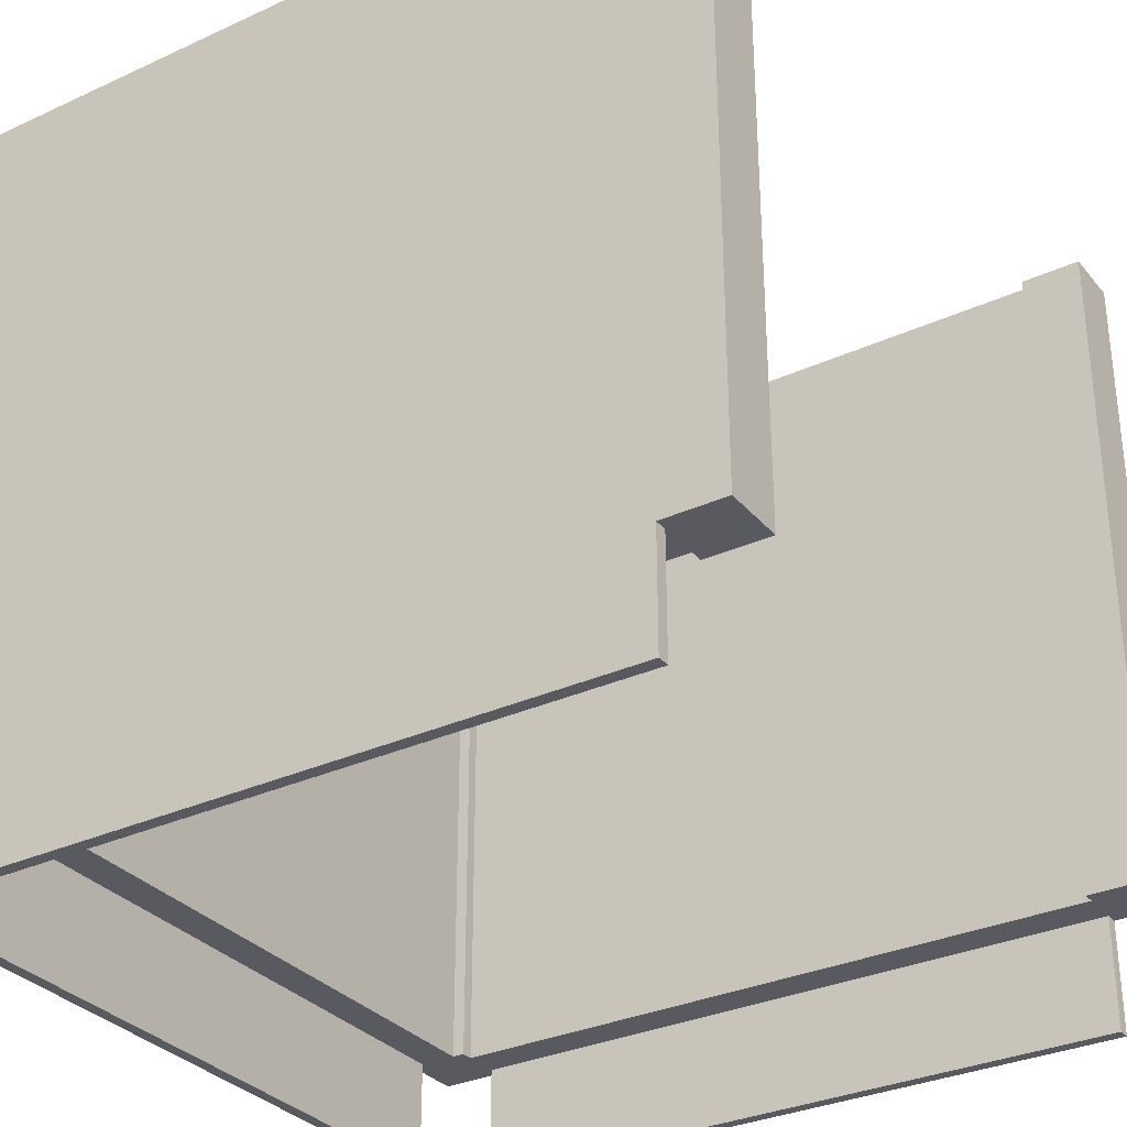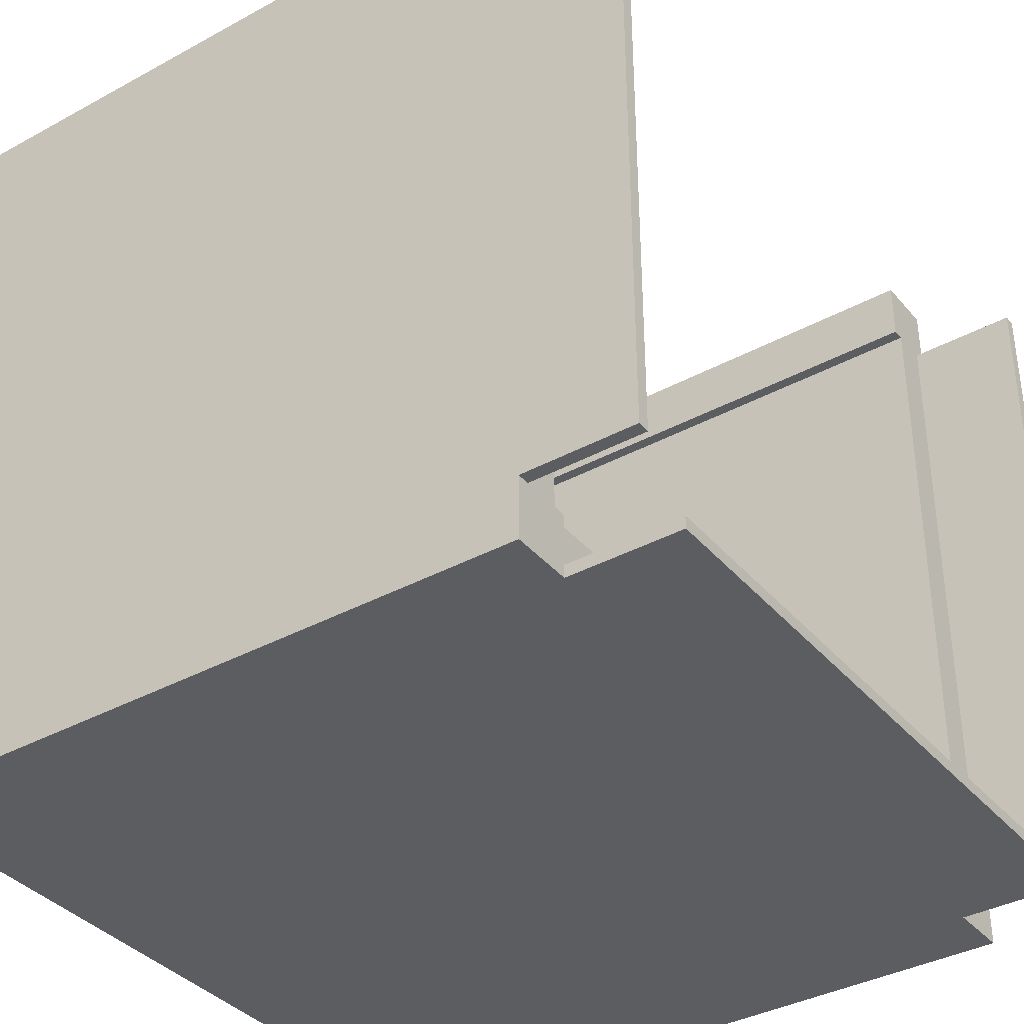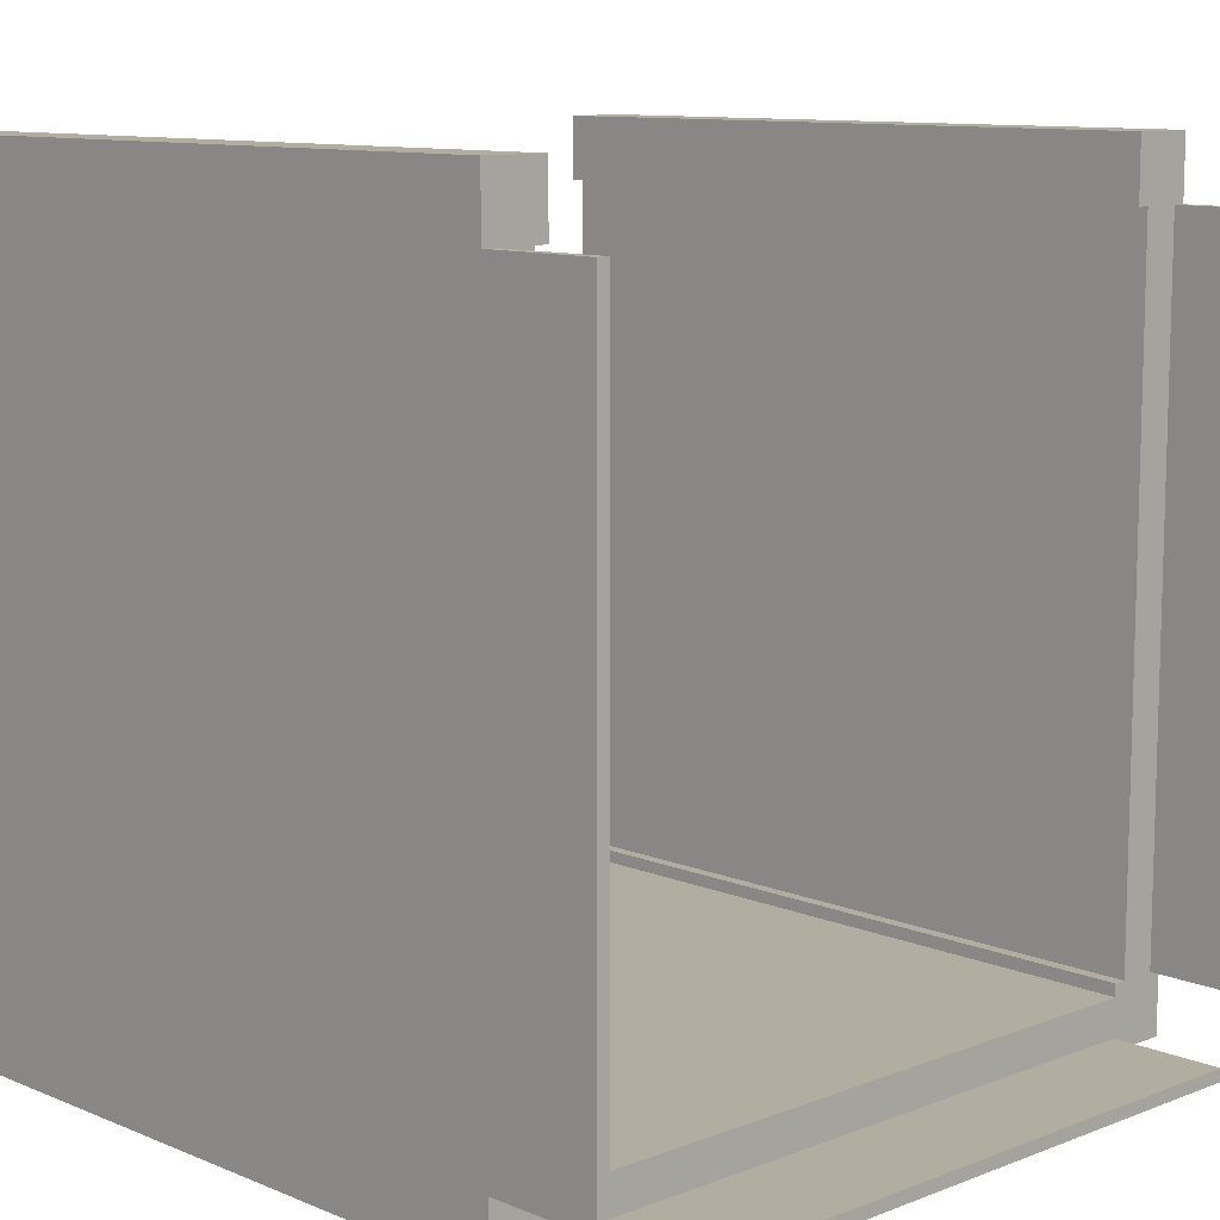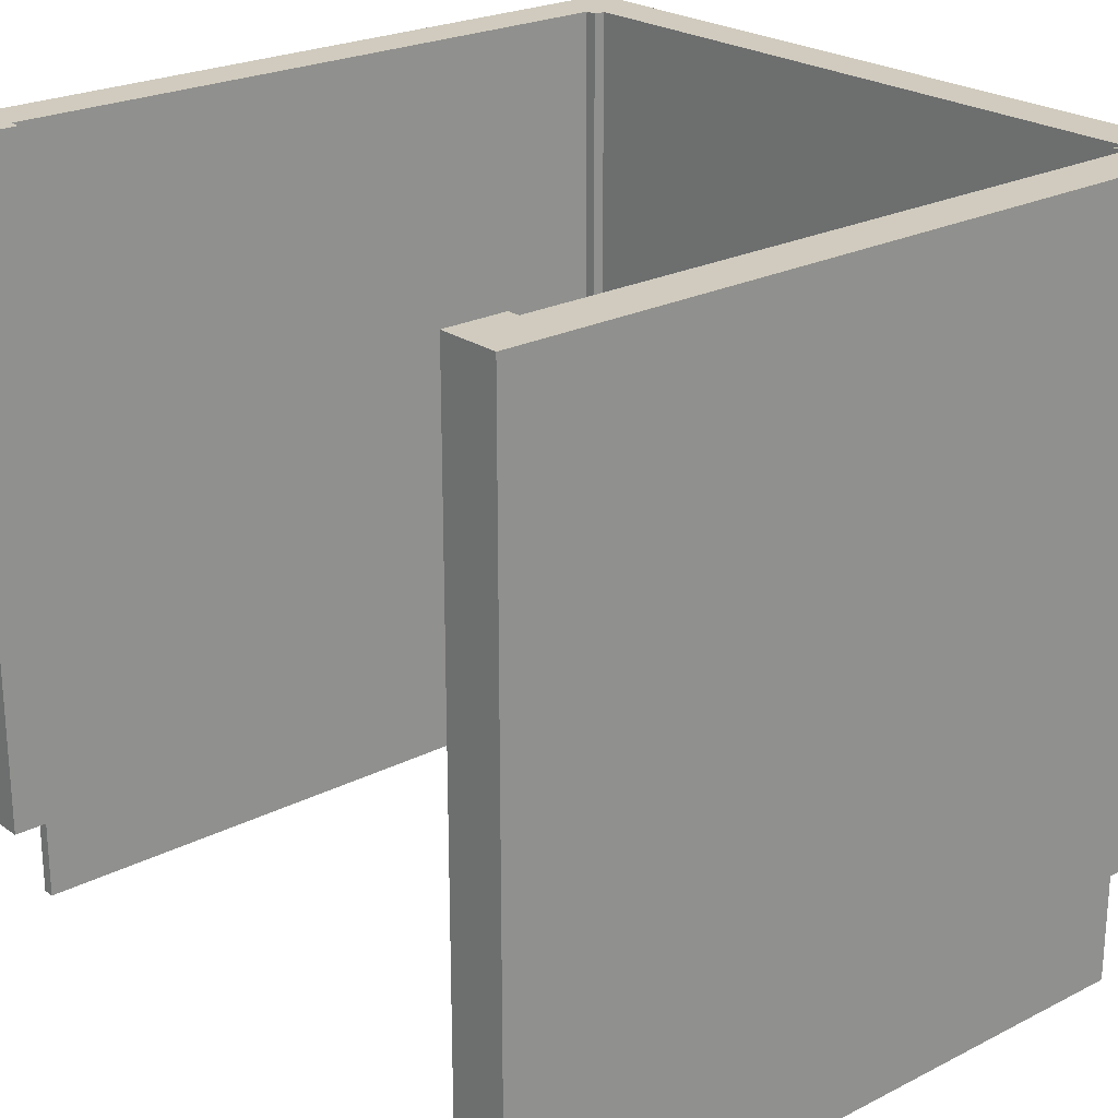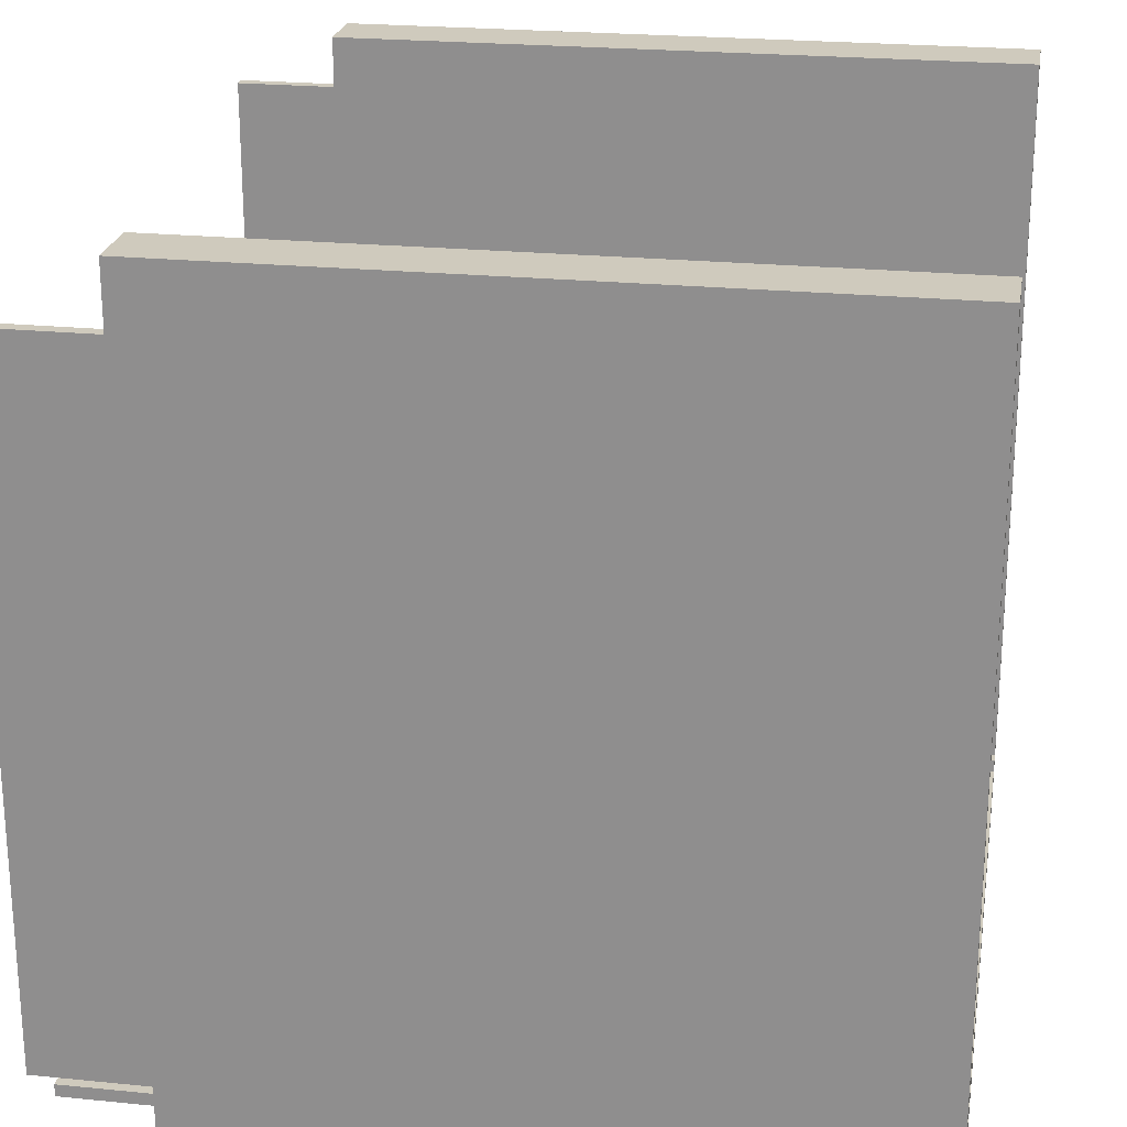
<metadata>
{"format":"obj","ext":"obj","renderer":"f3d","projection":"perspective","resolution":1024,"background":"white","views":[{"elev":-31.9,"azim":-57.1,"up":"+Y"},{"elev":-37.2,"azim":-54.9,"up":"+Z"},{"elev":10.4,"azim":-44.1,"up":"+Z"},{"elev":23.4,"azim":49.4,"up":"+Y"},{"elev":23.1,"azim":99.6,"up":"+Z"}]}
</metadata>
<code>
v -32 0 27
v -32 0 -27
v -32 9 32
v -32 9 27
v -32 9 -27
v -32 9 -32
v -32 63 23
v -32 63 18
v -32 63 13
v -32 63 8
v -32 63 3
v -32 63 -2
v -32 63 -7
v -32 63 -12
v -32 63 -17
v -32 63 -22
v -32 64 32
v -32 64 23
v -32 64 18
v -32 64 13
v -32 64 8
v -32 64 3
v -32 64 -2
v -32 64 -7
v -32 64 -12
v -32 64 -17
v -32 64 -22
v -32 64 -32
v -27 0 -31
v -27 0 -32
v -27 9 -31
v -27 9 -32
v 27 9 32
v 27 9 27
v 27 9 -27
v 27 9 -28
v 27 64 32
v 27 64 27
v 27 64 -27
v 27 64 -28
v 28 9 27
v 28 9 22
v 28 9 17
v 28 9 12
v 28 9 7
v 28 9 2
v 28 9 -3
v 28 9 -8
v 28 9 -13
v 28 9 -18
v 28 9 -23
v 28 9 -27
v 28 64 27
v 28 64 22
v 28 64 17
v 28 64 12
v 28 64 7
v 28 64 2
v 28 64 -3
v 28 64 -8
v 28 64 -13
v 28 64 -18
v 28 64 -23
v 28 64 -27
v 31 0 27
v 31 0 -27
v 31 9 27
v 31 9 22
v 31 9 17
v 31 9 12
v 31 9 7
v 31 9 2
v 31 9 -3
v 31 9 -8
v 31 9 -13
v 31 9 -18
v 31 9 -23
v 31 9 -27
v -31 0 27
v -31 0 -27
v -31 9 27
v -31 9 23
v -31 9 18
v -31 9 13
v -31 9 8
v -31 9 3
v -31 9 -2
v -31 9 -7
v -31 9 -12
v -31 9 -17
v -31 9 -22
v -31 9 -27
v -28 9 27
v -28 9 23
v -28 9 18
v -28 9 13
v -28 9 8
v -28 9 3
v -28 9 -2
v -28 9 -7
v -28 9 -12
v -28 9 -17
v -28 9 -22
v -28 9 -27
v -28 64 27
v -28 64 23
v -28 64 18
v -28 64 13
v -28 64 8
v -28 64 3
v -28 64 -2
v -28 64 -7
v -28 64 -12
v -28 64 -17
v -28 64 -22
v -28 64 -27
v -27 9 32
v -27 9 27
v -27 9 -27
v -27 9 -28
v -27 64 32
v -27 64 27
v -27 64 -27
v -27 64 -28
v 27 0 -31
v 27 0 -32
v 27 9 -31
v 27 9 -32
v 32 0 27
v 32 0 -27
v 32 9 32
v 32 9 27
v 32 9 -27
v 32 9 -32
v 32 63 22
v 32 63 17
v 32 63 12
v 32 63 7
v 32 63 2
v 32 63 -3
v 32 63 -8
v 32 63 -13
v 32 63 -18
v 32 63 -23
v 32 64 32
v 32 64 22
v 32 64 17
v 32 64 12
v 32 64 7
v 32 64 2
v 32 64 -3
v 32 64 -8
v 32 64 -13
v 32 64 -18
v 32 64 -23
v 32 64 -32
v -32 9 32
v -32 64 32
v -27 9 32
v -27 64 32
v 27 9 32
v 27 64 32
v 32 9 32
v 32 64 32
v -32 0 27
v -32 9 27
v -31 0 27
v -31 9 27
v 31 0 27
v 31 9 27
v 32 0 27
v 32 9 27
v -28 9 -27
v -28 64 -27
v -27 9 -27
v -27 64 -27
v 27 9 -27
v 27 64 -27
v 28 9 -27
v 28 64 -27
v -27 9 -28
v -27 64 -28
v -23 9 -28
v -23 64 -28
v -18 9 -28
v -18 64 -28
v -13 9 -28
v -13 64 -28
v -8 9 -28
v -8 64 -28
v -3 9 -28
v -3 64 -28
v 2 9 -28
v 2 64 -28
v 7 9 -28
v 7 64 -28
v 12 9 -28
v 12 64 -28
v 17 9 -28
v 17 64 -28
v 22 9 -28
v 22 64 -28
v 27 9 -28
v 27 64 -28
v -27 0 -31
v -27 9 -31
v -23 9 -31
v -18 9 -31
v -13 9 -31
v -8 9 -31
v -3 9 -31
v 2 9 -31
v 7 9 -31
v 12 9 -31
v 17 9 -31
v 22 9 -31
v 27 0 -31
v 27 9 -31
v -28 9 27
v -28 64 27
v -27 9 27
v -27 64 27
v 27 9 27
v 27 64 27
v 28 9 27
v 28 64 27
v -32 0 -27
v -32 9 -27
v -31 0 -27
v -31 9 -27
v 31 0 -27
v 31 9 -27
v 32 0 -27
v 32 9 -27
v -32 9 -32
v -32 64 -32
v -27 0 -32
v -27 9 -32
v -23 63 -32
v -23 64 -32
v -18 63 -32
v -18 64 -32
v -13 63 -32
v -13 64 -32
v -8 63 -32
v -8 64 -32
v -3 63 -32
v -3 64 -32
v 2 63 -32
v 2 64 -32
v 7 63 -32
v 7 64 -32
v 12 63 -32
v 12 64 -32
v 17 63 -32
v 17 64 -32
v 22 63 -32
v 22 64 -32
v 27 0 -32
v 27 9 -32
v 32 9 -32
v 32 64 -32
v -32 0 27
v -31 0 27
v 31 0 27
v 32 0 27
v -32 0 -27
v -31 0 -27
v 31 0 -27
v 32 0 -27
v -27 0 -31
v 27 0 -31
v -27 0 -32
v 27 0 -32
v -32 9 32
v -27 9 32
v 27 9 32
v 32 9 32
v -32 9 27
v -31 9 27
v -28 9 27
v -27 9 27
v 27 9 27
v 28 9 27
v 31 9 27
v 32 9 27
v -31 9 23
v -28 9 23
v 28 9 22
v 31 9 22
v -31 9 18
v -28 9 18
v 28 9 17
v 31 9 17
v -31 9 13
v -28 9 13
v 28 9 12
v 31 9 12
v -31 9 8
v -28 9 8
v 28 9 7
v 31 9 7
v -31 9 3
v -28 9 3
v 28 9 2
v 31 9 2
v -31 9 -2
v -28 9 -2
v 28 9 -3
v 31 9 -3
v -31 9 -7
v -28 9 -7
v 28 9 -8
v 31 9 -8
v -31 9 -12
v -28 9 -12
v 28 9 -13
v 31 9 -13
v -31 9 -17
v -28 9 -17
v 28 9 -18
v 31 9 -18
v -31 9 -22
v -28 9 -22
v 28 9 -23
v 31 9 -23
v -32 9 -27
v -31 9 -27
v -28 9 -27
v -27 9 -27
v 27 9 -27
v 28 9 -27
v 31 9 -27
v 32 9 -27
v -27 9 -28
v -23 9 -28
v -18 9 -28
v -13 9 -28
v -8 9 -28
v -3 9 -28
v 2 9 -28
v 7 9 -28
v 12 9 -28
v 17 9 -28
v 22 9 -28
v 27 9 -28
v -27 9 -31
v -23 9 -31
v -18 9 -31
v -13 9 -31
v -8 9 -31
v -3 9 -31
v 2 9 -31
v 7 9 -31
v 12 9 -31
v 17 9 -31
v 22 9 -31
v 27 9 -31
v -32 9 -32
v -27 9 -32
v 27 9 -32
v 32 9 -32
v -32 64 32
v -27 64 32
v 27 64 32
v 32 64 32
v -28 64 27
v -27 64 27
v 27 64 27
v 28 64 27
v -32 64 23
v -28 64 23
v 28 64 22
v 32 64 22
v -32 64 18
v -28 64 18
v 28 64 17
v 32 64 17
v -32 64 13
v -28 64 13
v 28 64 12
v 32 64 12
v -32 64 8
v -28 64 8
v 28 64 7
v 32 64 7
v -32 64 3
v -28 64 3
v 28 64 2
v 32 64 2
v -32 64 -2
v -28 64 -2
v 28 64 -3
v 32 64 -3
v -32 64 -7
v -28 64 -7
v 28 64 -8
v 32 64 -8
v -32 64 -12
v -28 64 -12
v 28 64 -13
v 32 64 -13
v -32 64 -17
v -28 64 -17
v 28 64 -18
v 32 64 -18
v -32 64 -22
v -28 64 -22
v 28 64 -23
v 32 64 -23
v -28 64 -27
v -27 64 -27
v 27 64 -27
v 28 64 -27
v -27 64 -28
v -23 64 -28
v -18 64 -28
v -13 64 -28
v -8 64 -28
v -3 64 -28
v 2 64 -28
v 7 64 -28
v 12 64 -28
v 17 64 -28
v 22 64 -28
v 27 64 -28
v -32 64 -32
v -23 64 -32
v -18 64 -32
v -13 64 -32
v -8 64 -32
v -3 64 -32
v 2 64 -32
v 7 64 -32
v 12 64 -32
v 17 64 -32
v 22 64 -32
v 32 64 -32
f 4 2 1
f 5 2 4
f 7 4 3
f 7 6 5
f 7 5 4
f 8 6 7
f 9 6 8
f 10 6 9
f 11 6 10
f 12 6 11
f 13 6 12
f 14 6 13
f 15 6 14
f 16 6 15
f 17 7 3
f 18 8 7
f 18 7 17
f 19 9 8
f 19 8 18
f 20 10 9
f 20 9 19
f 21 11 10
f 21 10 20
f 22 12 11
f 22 11 21
f 23 13 12
f 23 12 22
f 24 14 13
f 24 13 23
f 25 15 14
f 25 14 24
f 26 16 15
f 26 15 25
f 27 6 16
f 27 16 26
f 28 6 27
f 31 30 29
f 32 30 31
f 37 34 33
f 38 34 37
f 39 36 35
f 40 36 39
f 53 42 41
f 54 43 42
f 54 42 53
f 55 44 43
f 55 43 54
f 56 45 44
f 56 44 55
f 57 46 45
f 57 45 56
f 58 47 46
f 58 46 57
f 59 48 47
f 59 47 58
f 60 49 48
f 60 48 59
f 61 50 49
f 61 49 60
f 62 51 50
f 62 50 61
f 63 52 51
f 63 51 62
f 64 52 63
f 67 66 65
f 68 66 67
f 69 66 68
f 70 66 69
f 71 66 70
f 72 66 71
f 73 66 72
f 74 66 73
f 75 66 74
f 76 66 75
f 77 66 76
f 78 66 77
f 79 80 81
f 81 80 82
f 82 80 83
f 83 80 84
f 84 80 85
f 85 80 86
f 86 80 87
f 87 80 88
f 88 80 89
f 89 80 90
f 90 80 91
f 91 80 92
f 93 94 105
f 94 95 106
f 105 94 106
f 95 96 107
f 106 95 107
f 96 97 108
f 107 96 108
f 97 98 109
f 108 97 109
f 98 99 110
f 109 98 110
f 99 100 111
f 110 99 111
f 100 101 112
f 111 100 112
f 101 102 113
f 112 101 113
f 102 103 114
f 113 102 114
f 103 104 115
f 114 103 115
f 115 104 116
f 117 118 121
f 121 118 122
f 119 120 123
f 123 120 124
f 125 126 127
f 127 126 128
f 129 130 132
f 132 130 133
f 131 132 135
f 133 134 135
f 132 133 135
f 135 134 136
f 136 134 137
f 137 134 138
f 138 134 139
f 139 134 140
f 140 134 141
f 141 134 142
f 142 134 143
f 143 134 144
f 131 135 145
f 135 136 146
f 145 135 146
f 136 137 147
f 146 136 147
f 137 138 148
f 147 137 148
f 138 139 149
f 148 138 149
f 139 140 150
f 149 139 150
f 140 141 151
f 150 140 151
f 141 142 152
f 151 141 152
f 142 143 153
f 152 142 153
f 143 144 154
f 153 143 154
f 144 134 155
f 154 144 155
f 155 134 156
f 159 158 157
f 160 158 159
f 163 162 161
f 164 162 163
f 167 166 165
f 168 166 167
f 171 170 169
f 172 170 171
f 175 174 173
f 176 174 175
f 179 178 177
f 180 178 179
f 183 182 181
f 184 182 183
f 185 184 183
f 186 184 185
f 187 186 185
f 188 186 187
f 189 188 187
f 190 188 189
f 191 190 189
f 192 190 191
f 193 192 191
f 194 192 193
f 195 194 193
f 196 194 195
f 197 196 195
f 198 196 197
f 199 198 197
f 200 198 199
f 201 200 199
f 202 200 201
f 203 202 201
f 204 202 203
f 207 206 205
f 208 207 205
f 209 208 205
f 210 209 205
f 211 210 205
f 212 211 205
f 213 212 205
f 214 213 205
f 215 214 205
f 216 215 205
f 217 216 205
f 218 216 217
f 219 220 221
f 221 220 222
f 223 224 225
f 225 224 226
f 227 228 229
f 229 228 230
f 231 232 233
f 233 232 234
f 235 236 238
f 238 236 239
f 237 238 239
f 239 236 240
f 237 239 241
f 239 240 241
f 241 240 242
f 237 241 243
f 241 242 243
f 243 242 244
f 237 243 245
f 243 244 245
f 245 244 246
f 237 245 247
f 245 246 247
f 247 246 248
f 237 247 249
f 247 248 249
f 249 248 250
f 237 249 251
f 249 250 251
f 251 250 252
f 237 251 253
f 251 252 253
f 253 252 254
f 237 253 255
f 253 254 255
f 255 254 256
f 237 255 257
f 255 256 257
f 257 256 258
f 237 257 259
f 257 258 259
f 259 258 260
f 260 258 261
f 261 258 262
f 267 264 263
f 268 264 267
f 269 266 265
f 270 266 269
f 273 272 271
f 274 272 273
f 279 276 275
f 280 276 279
f 281 276 280
f 282 276 281
f 283 278 277
f 284 278 283
f 285 278 284
f 286 278 285
f 287 281 280
f 288 281 287
f 289 285 284
f 290 285 289
f 291 288 287
f 292 288 291
f 293 290 289
f 294 290 293
f 295 292 291
f 296 292 295
f 297 294 293
f 298 294 297
f 299 296 295
f 300 296 299
f 301 298 297
f 302 298 301
f 303 300 299
f 304 300 303
f 305 302 301
f 306 302 305
f 307 304 303
f 308 304 307
f 309 306 305
f 310 306 309
f 311 308 307
f 312 308 311
f 313 310 309
f 314 310 313
f 315 312 311
f 316 312 315
f 317 314 313
f 318 314 317
f 319 316 315
f 320 316 319
f 321 318 317
f 322 318 321
f 323 320 319
f 324 320 323
f 325 322 321
f 326 322 325
f 328 324 323
f 329 324 328
f 332 326 325
f 333 326 332
f 335 329 328
f 335 328 327
f 335 330 329
f 346 333 332
f 346 332 331
f 346 334 333
f 347 335 327
f 347 336 335
f 348 337 336
f 348 336 347
f 349 338 337
f 349 337 348
f 350 339 338
f 350 338 349
f 351 340 339
f 351 339 350
f 352 341 340
f 352 340 351
f 353 342 341
f 353 341 352
f 354 343 342
f 354 342 353
f 355 344 343
f 355 343 354
f 356 345 344
f 356 344 355
f 357 346 345
f 357 345 356
f 358 334 346
f 358 346 357
f 359 347 327
f 360 347 359
f 361 334 358
f 362 334 361
f 363 364 367
f 367 364 368
f 365 366 369
f 369 366 370
f 363 367 371
f 371 367 372
f 370 366 373
f 373 366 374
f 371 372 375
f 375 372 376
f 373 374 377
f 377 374 378
f 375 376 379
f 379 376 380
f 377 378 381
f 381 378 382
f 379 380 383
f 383 380 384
f 381 382 385
f 385 382 386
f 383 384 387
f 387 384 388
f 385 386 389
f 389 386 390
f 387 388 391
f 391 388 392
f 389 390 393
f 393 390 394
f 391 392 395
f 395 392 396
f 393 394 397
f 397 394 398
f 395 396 399
f 399 396 400
f 397 398 401
f 401 398 402
f 399 400 403
f 403 400 404
f 401 402 405
f 405 402 406
f 403 404 407
f 407 404 408
f 405 406 409
f 409 406 410
f 407 408 411
f 409 410 414
f 411 412 415
f 413 414 426
f 407 411 427
f 411 415 427
f 415 416 427
f 416 417 428
f 427 416 428
f 417 418 429
f 428 417 429
f 418 419 430
f 429 418 430
f 419 420 431
f 430 419 431
f 420 421 432
f 431 420 432
f 421 422 433
f 432 421 433
f 422 423 434
f 433 422 434
f 423 424 435
f 434 423 435
f 424 425 436
f 435 424 436
f 425 426 437
f 436 425 437
f 414 410 438
f 437 426 438
f 426 414 438

</code>
